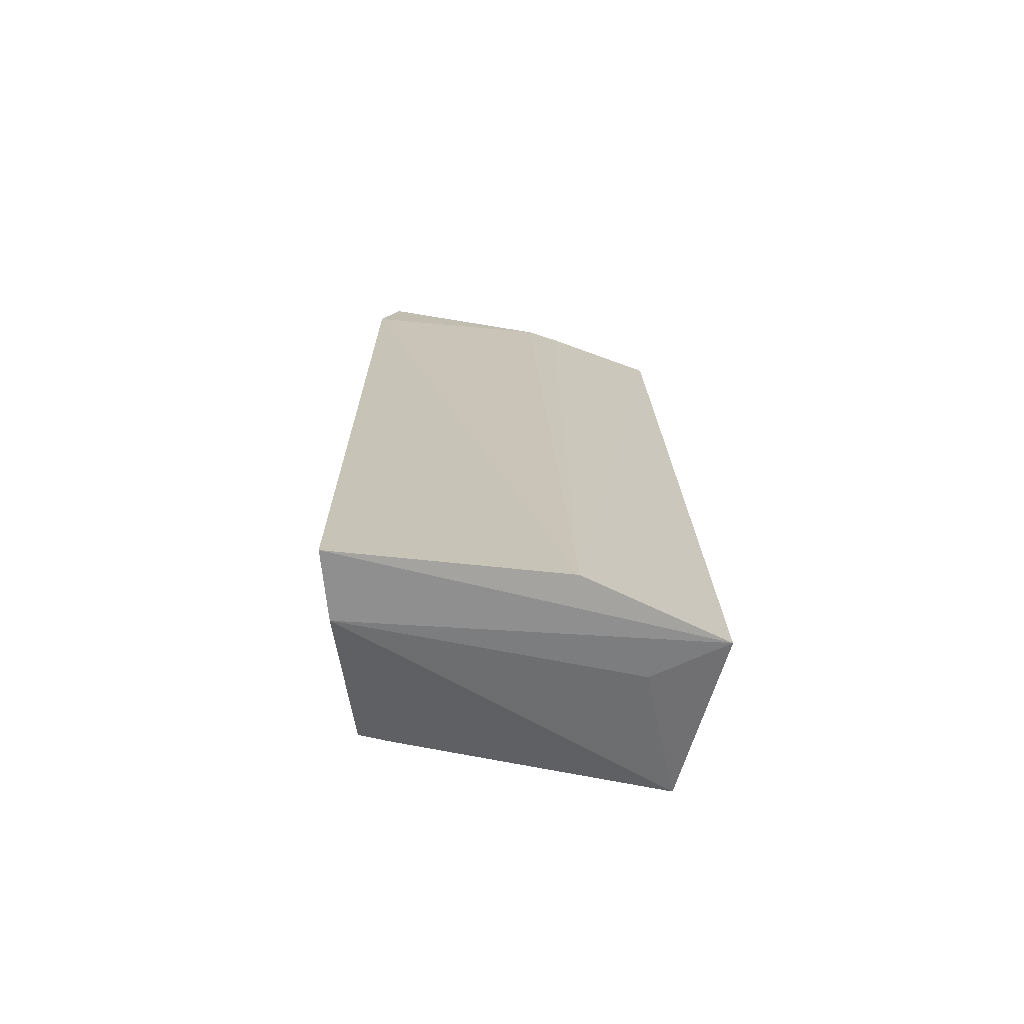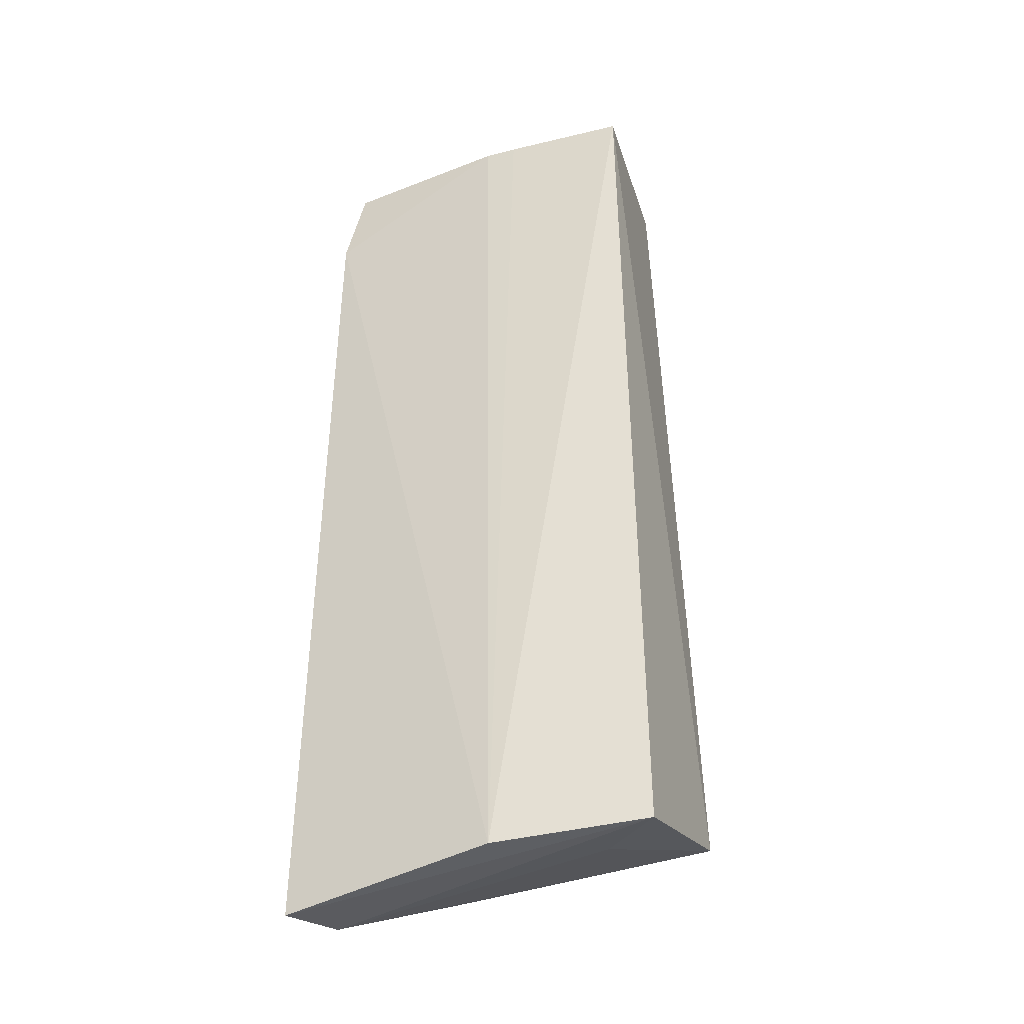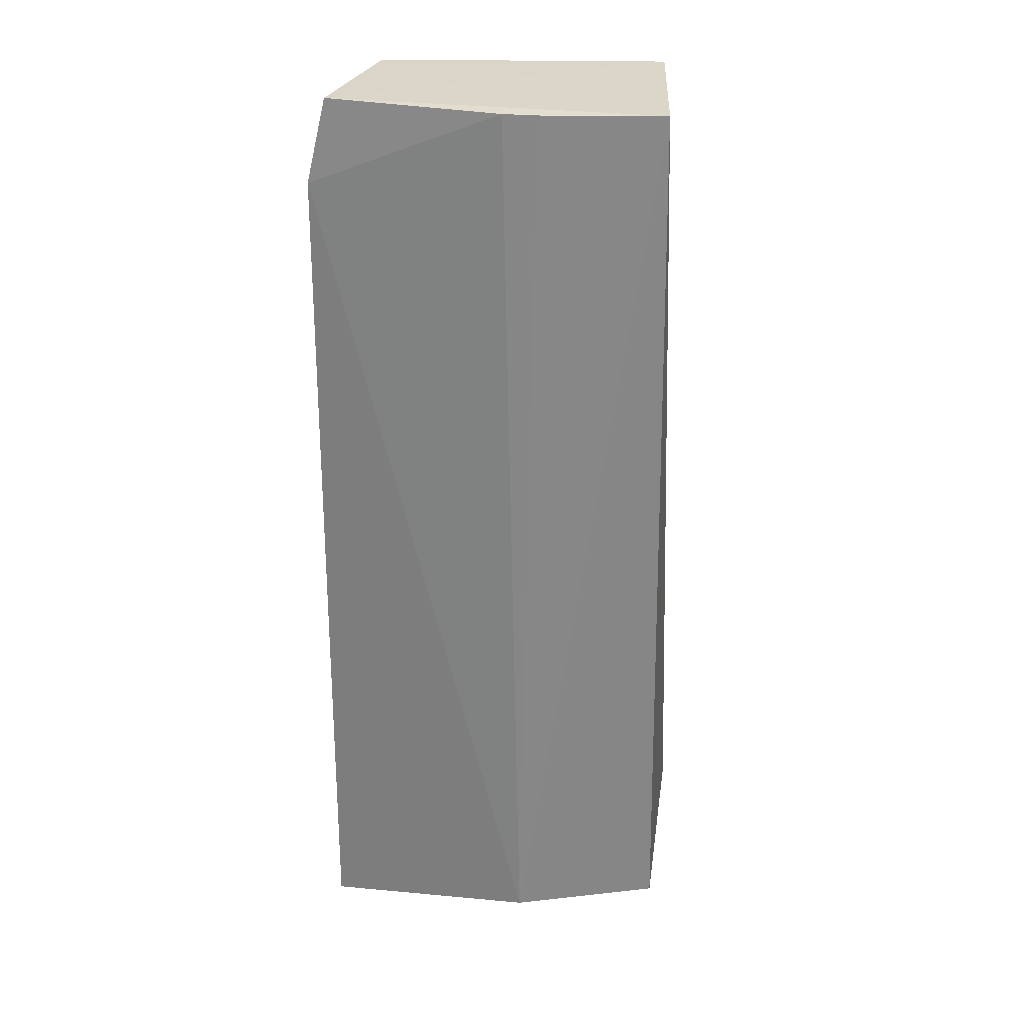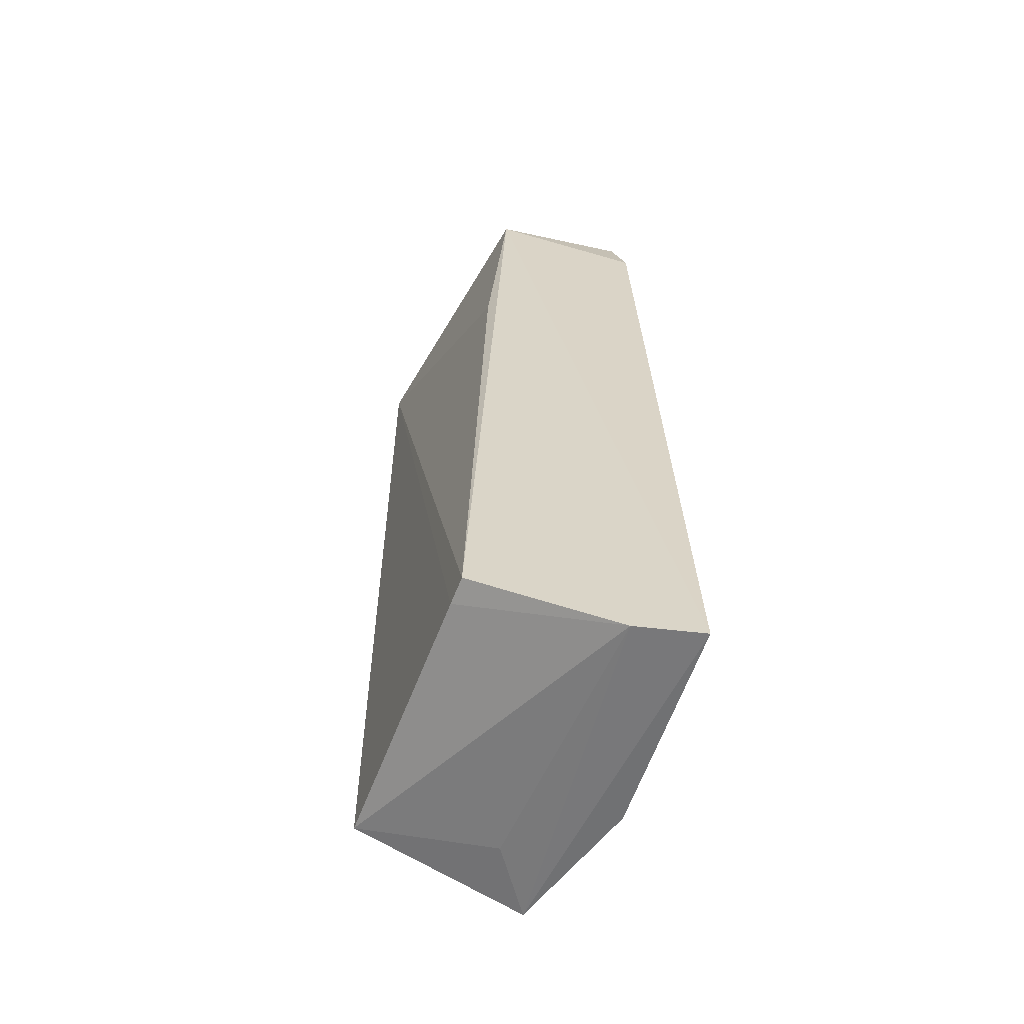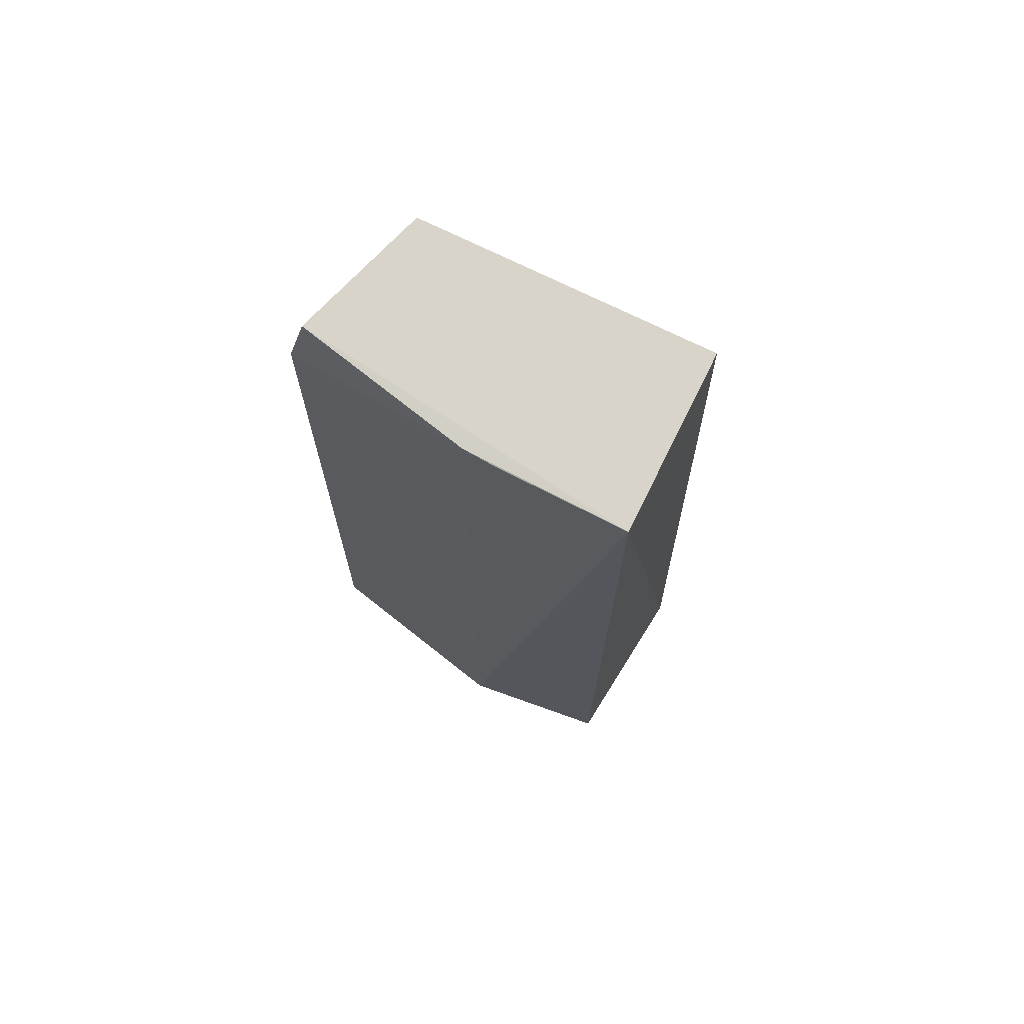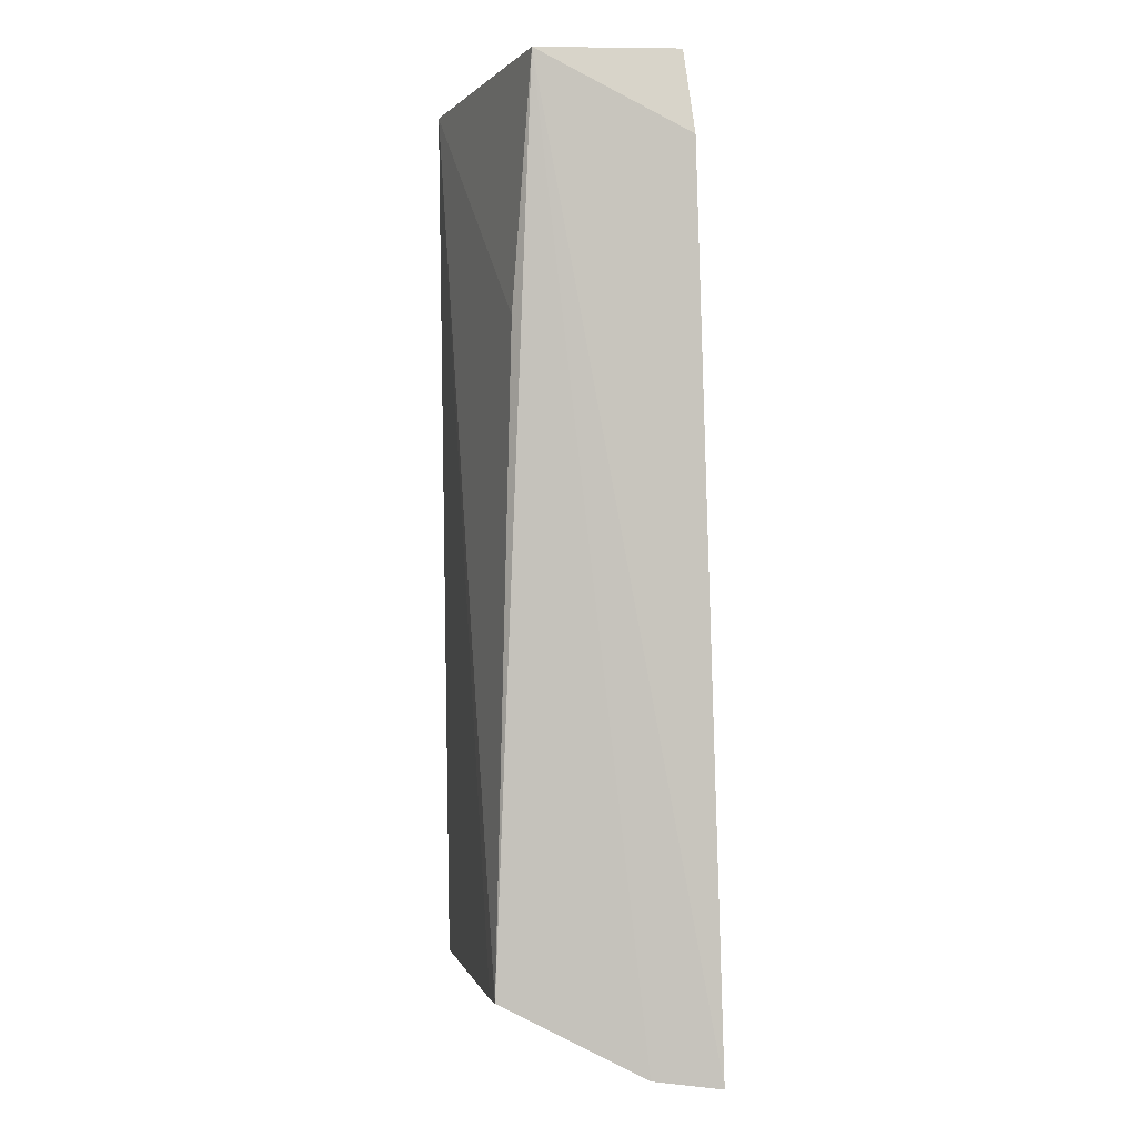
<metadata>
{"format":"obj","ext":"obj","renderer":"f3d","projection":"perspective","resolution":1024,"background":"white","views":[{"elev":-69.7,"azim":170.7,"up":"+Y"},{"elev":-35.1,"azim":-151.8,"up":"+Y"},{"elev":29.6,"azim":-165.9,"up":"+Y"},{"elev":-62.2,"azim":71.7,"up":"+Y"},{"elev":75.1,"azim":-141.8,"up":"+Y"},{"elev":-1.8,"azim":81.2,"up":"+Y"}]}
</metadata>
<code>
v -0.04068 -0.0779 0.0112
v -0.02633 -0.1219 0.000435
v -0.02712 -0.07791 0.001978
v -0.04233 -0.07797 0.003294
v -0.0424 -0.1183 0.01043
v -0.0365 -0.1208 0.0002873
v -0.02884 -0.1186 0.009801
v -0.02627 -0.08178 0.001611
v -0.04316 -0.1202 0.002441
v -0.02776 -0.07793 0.008399
v -0.02712 -0.1217 0.003421
v -0.03013 -0.1186 0.009873
v -0.0352 -0.07802 0.001971
v -0.02854 -0.0893 0.009153
v -0.0401 -0.1202 0.004496
v -0.03672 -0.07804 0.002199
f 1 3 4
f 5 1 4
f 8 2 6
f 9 5 4
f 9 4 6
f 9 6 2
f 10 3 1
f 10 8 3
f 10 2 8
f 11 10 7
f 11 2 10
f 11 9 2
f 12 7 1
f 12 1 5
f 12 11 7
f 12 5 11
f 13 8 6
f 13 4 3
f 13 3 8
f 14 10 1
f 14 1 7
f 14 7 10
f 15 11 5
f 15 5 9
f 15 9 11
f 16 13 6
f 16 6 4
f 16 4 13

</code>
